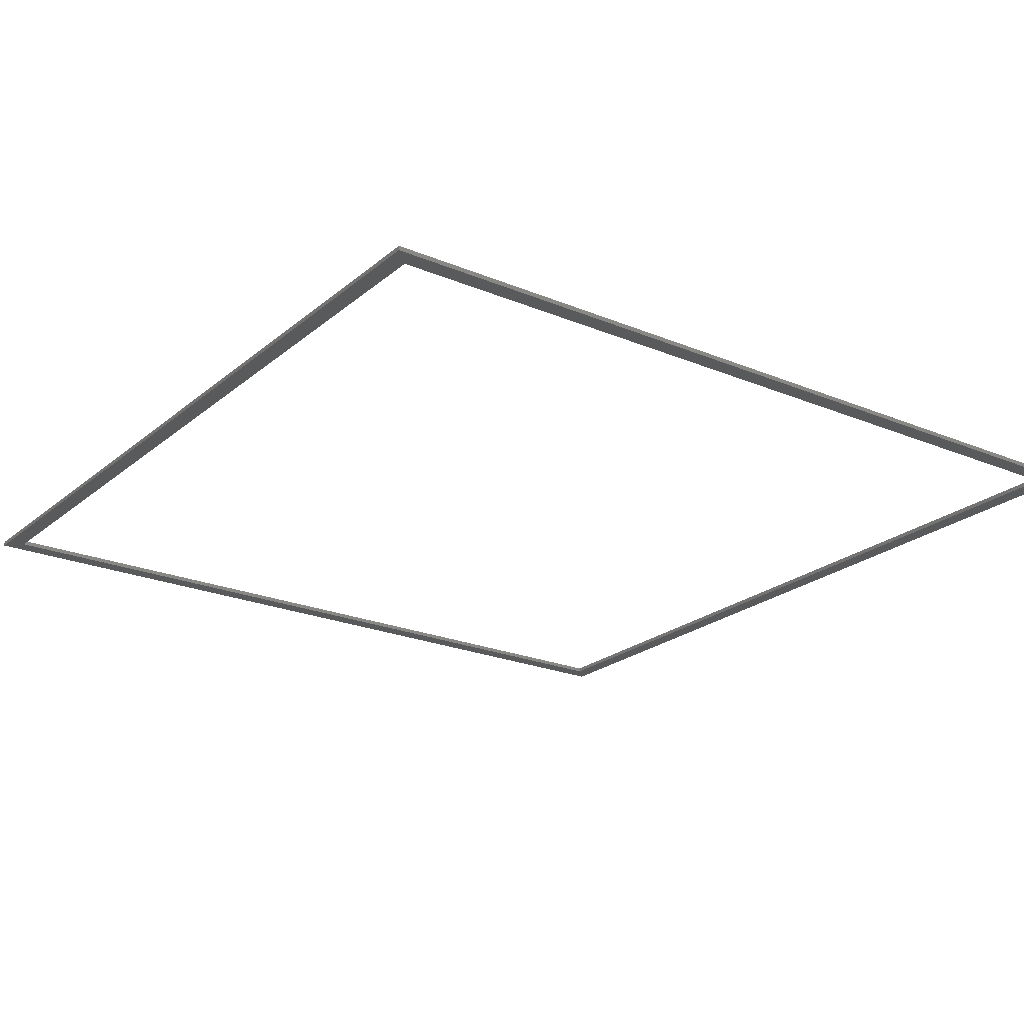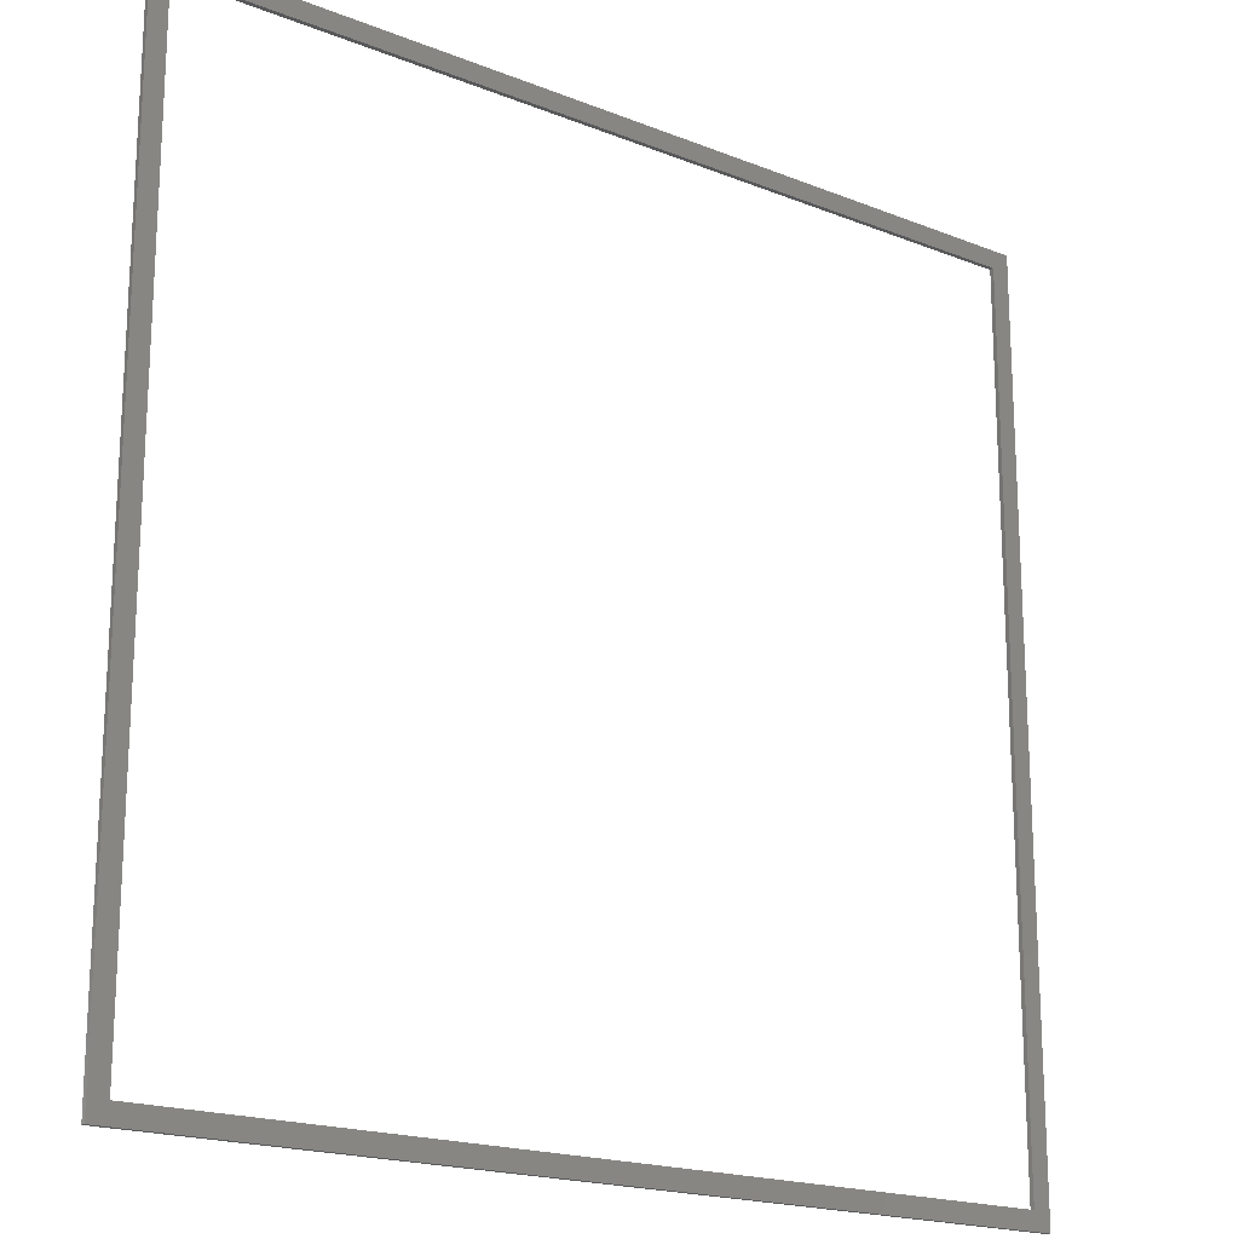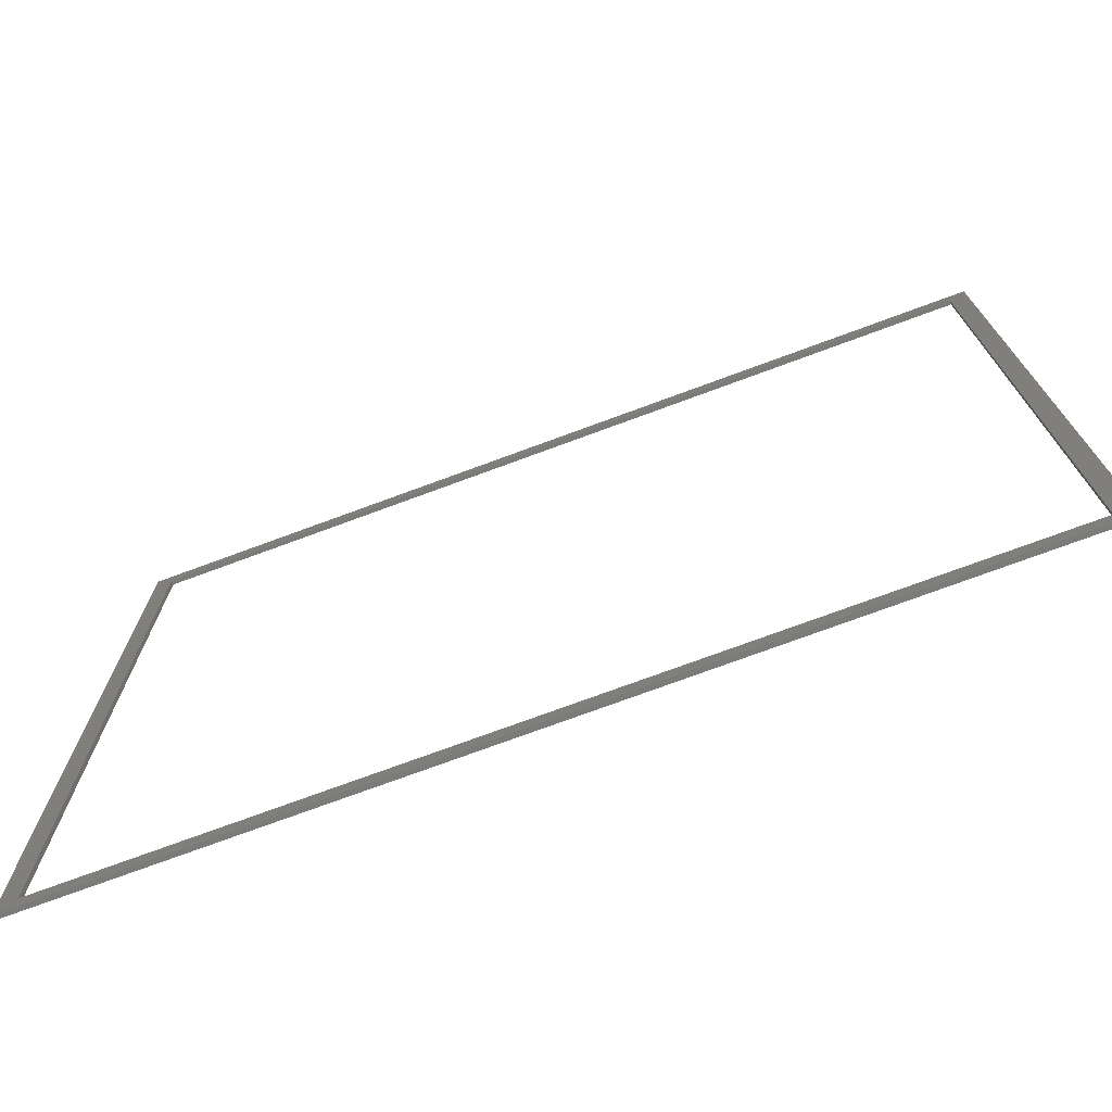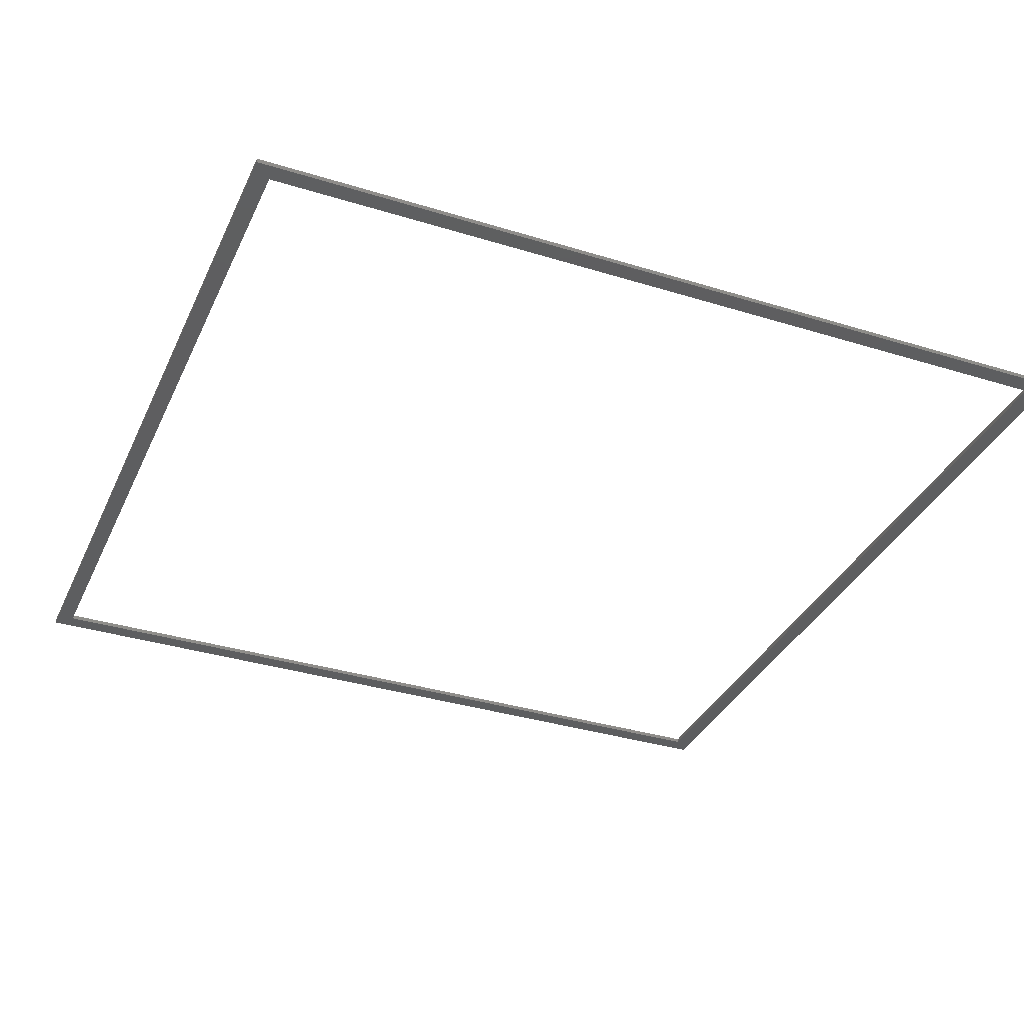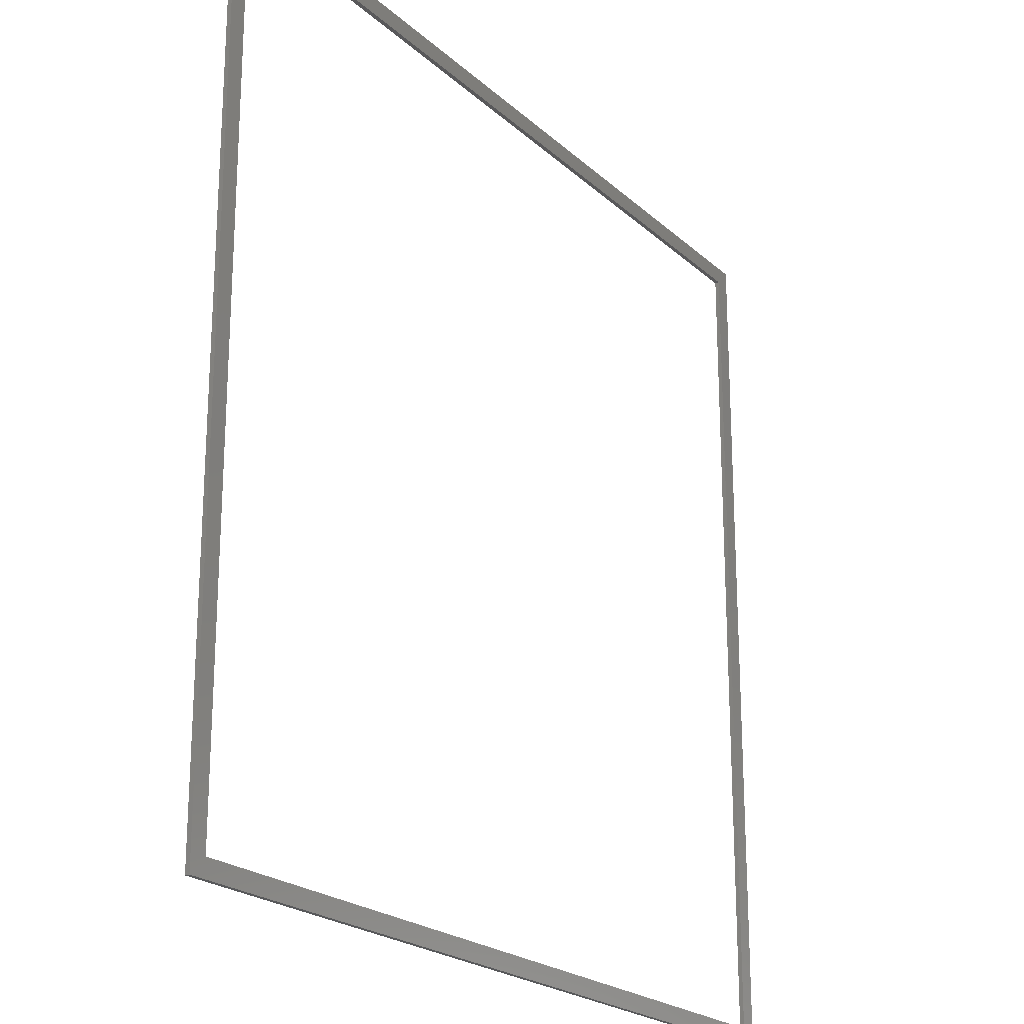
<metadata>
{"format":"stl","ext":"stl","renderer":"f3d","projection":"perspective","resolution":1024,"background":"white","views":[{"elev":-22.5,"azim":-35.7,"up":"+Z"},{"elev":-18.9,"azim":142.9,"up":"+Y"},{"elev":-74.4,"azim":-159.7,"up":"+Y"},{"elev":-35.0,"azim":67.6,"up":"+Z"},{"elev":-21.9,"azim":-56.5,"up":"+Y"}]}
</metadata>
<code>
# stl→obj: 16 verts, 32 faces
v 100 0 0.5
v 100 100 0
v 100 100 0.5
v 100 0 0
v 98 98 0.5
v 2 98 0.5
v 0 100 0.5
v 2 2 0.5
v 98 2 0.5
v 0 0 0.5
v 98 2 0
v 2 2 0
v 0 0 0
v 2 98 0
v 98 98 0
v 0 100 0
f 1 2 3
f 2 1 4
f 3 5 1
f 3 6 5
f 6 7 8
f 7 6 3
f 9 1 5
f 8 1 9
f 8 10 1
f 10 8 7
f 4 11 2
f 4 12 11
f 12 13 14
f 13 12 4
f 15 2 11
f 14 2 15
f 14 16 2
f 16 14 13
f 13 7 16
f 7 13 10
f 2 7 3
f 7 2 16
f 13 1 10
f 1 13 4
f 11 5 15
f 5 11 9
f 8 14 6
f 14 8 12
f 14 5 6
f 5 14 15
f 11 8 9
f 8 11 12

</code>
